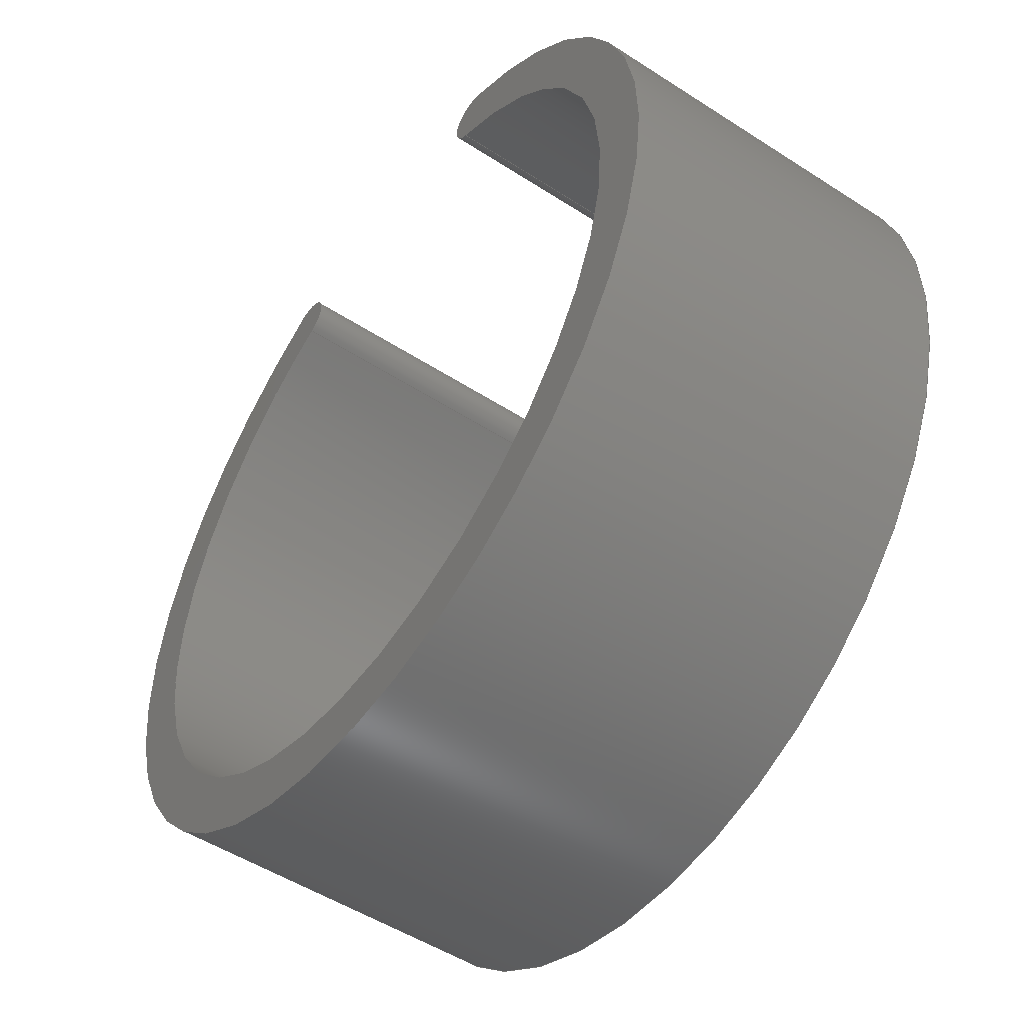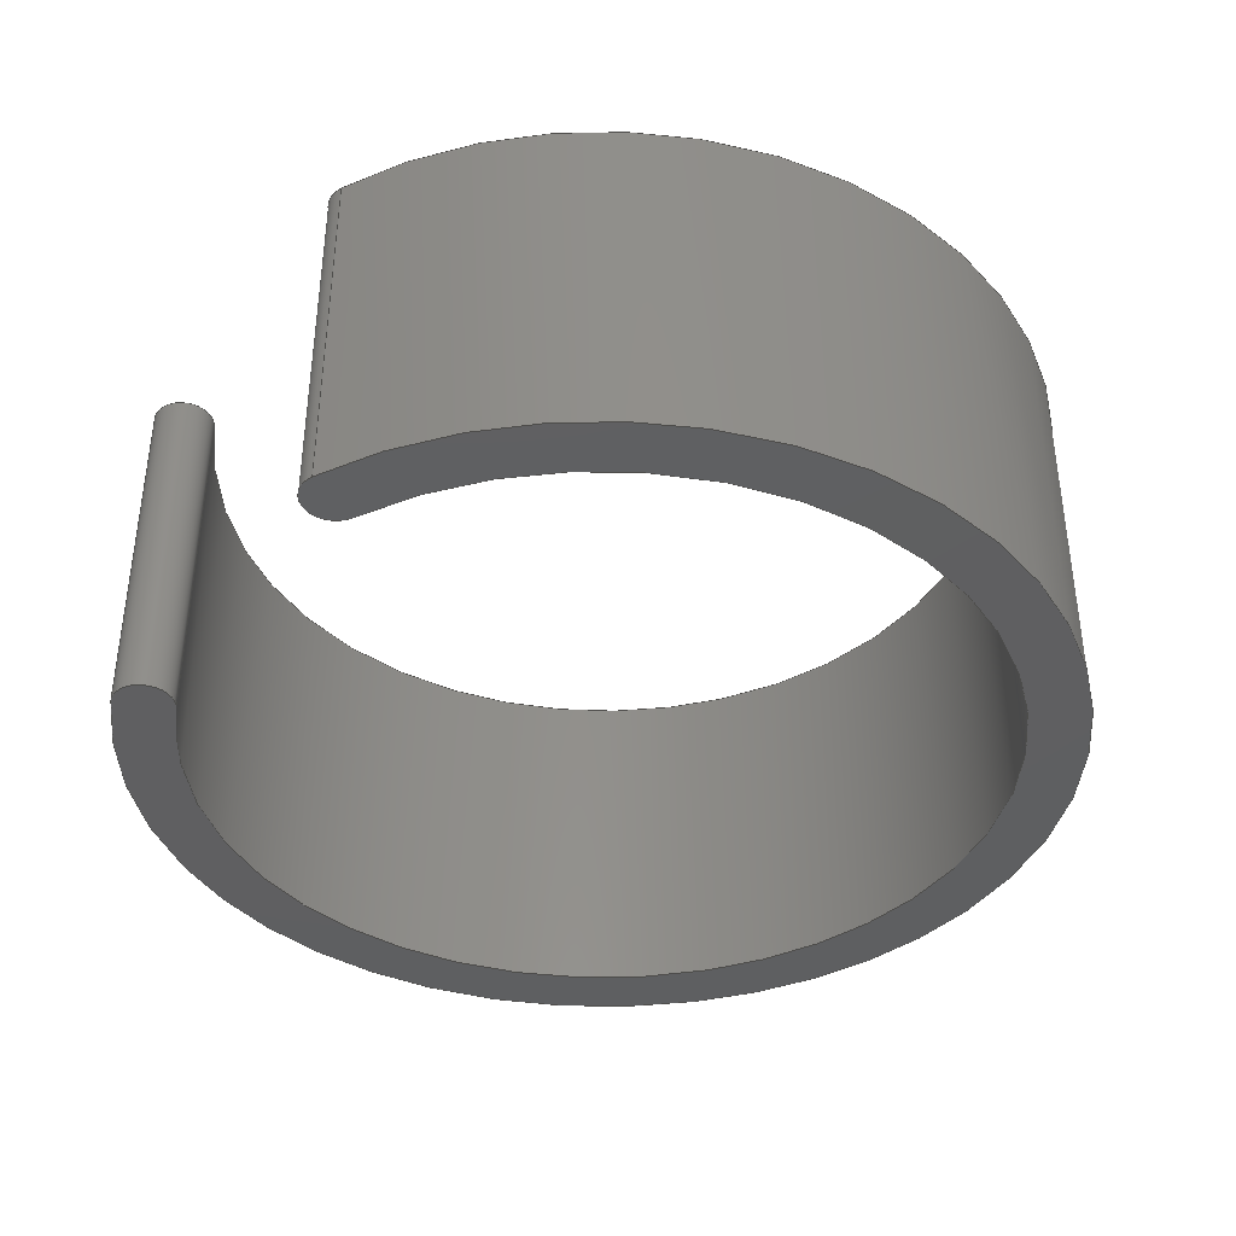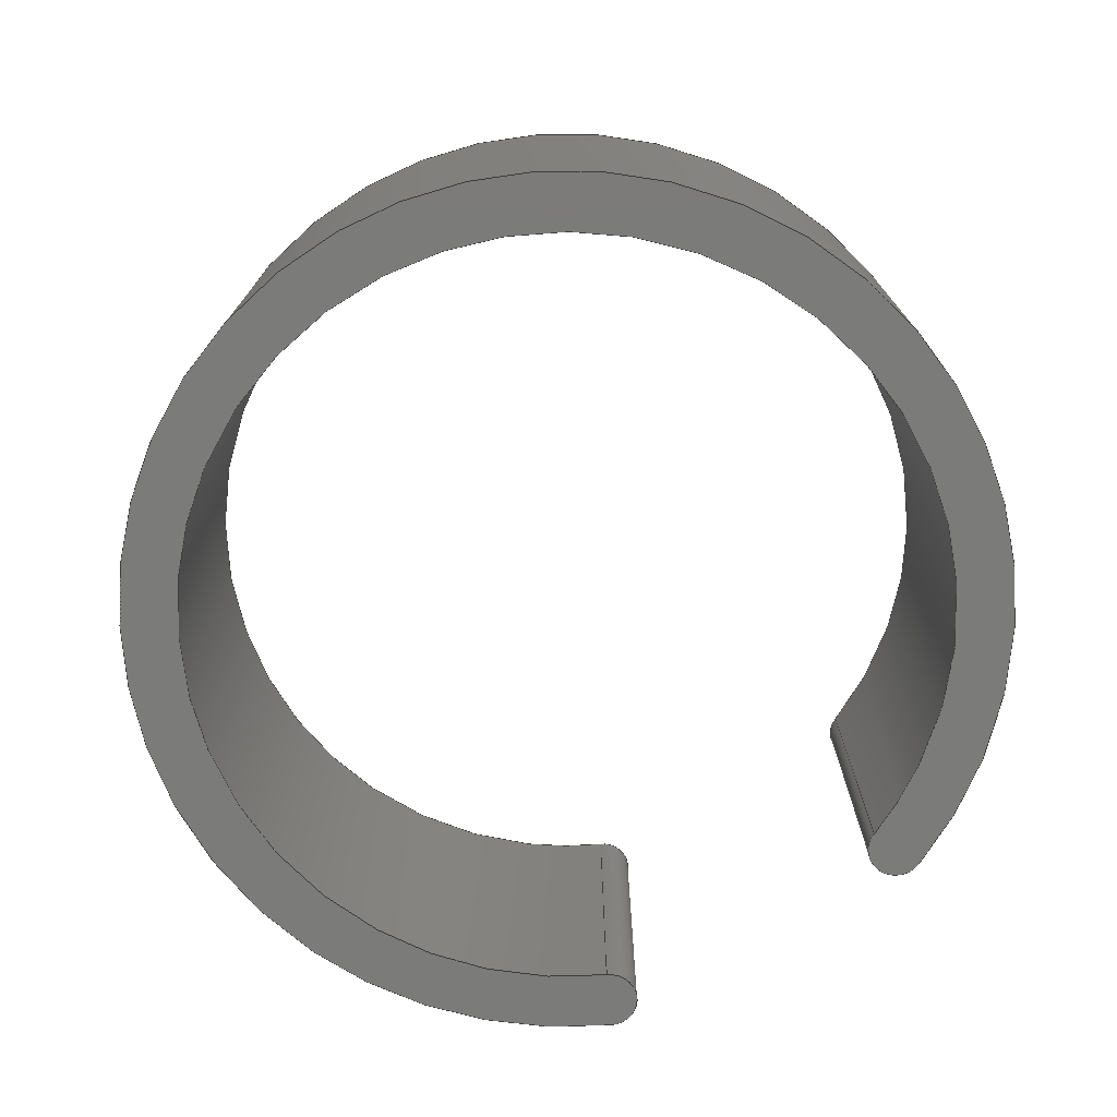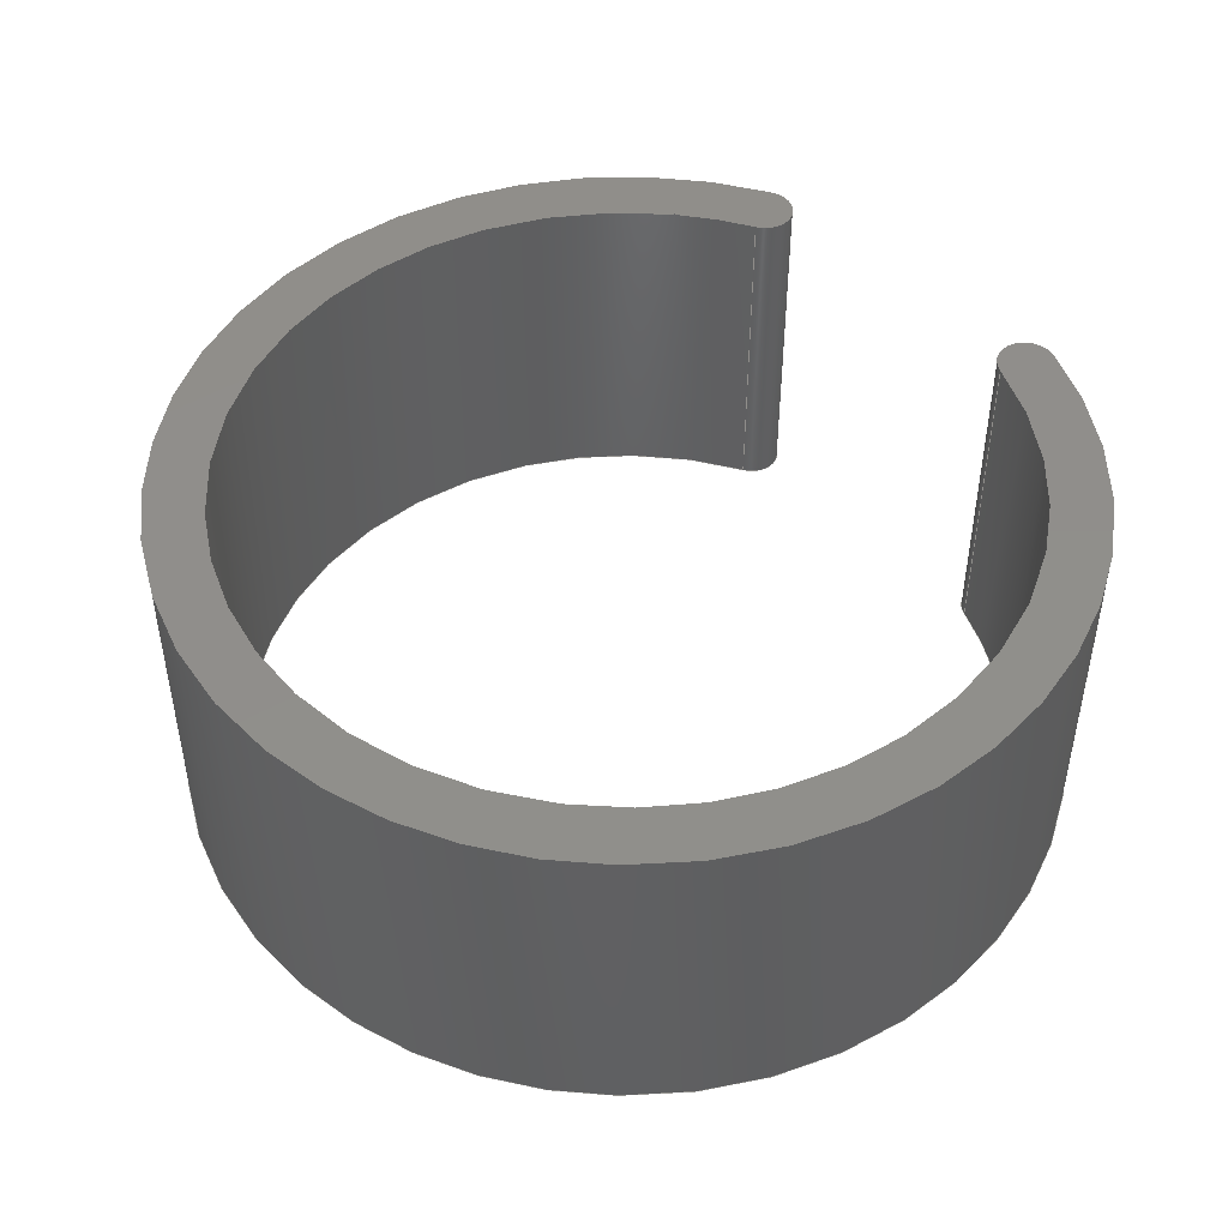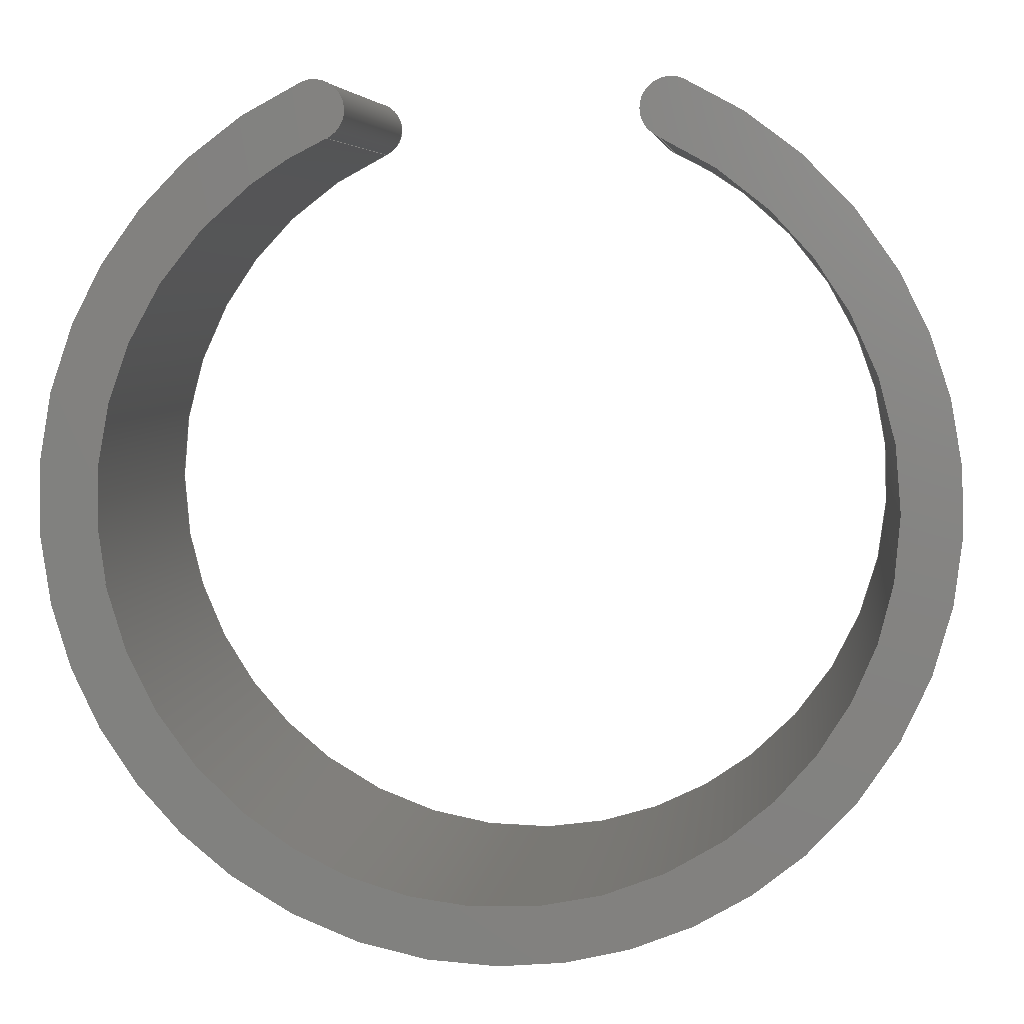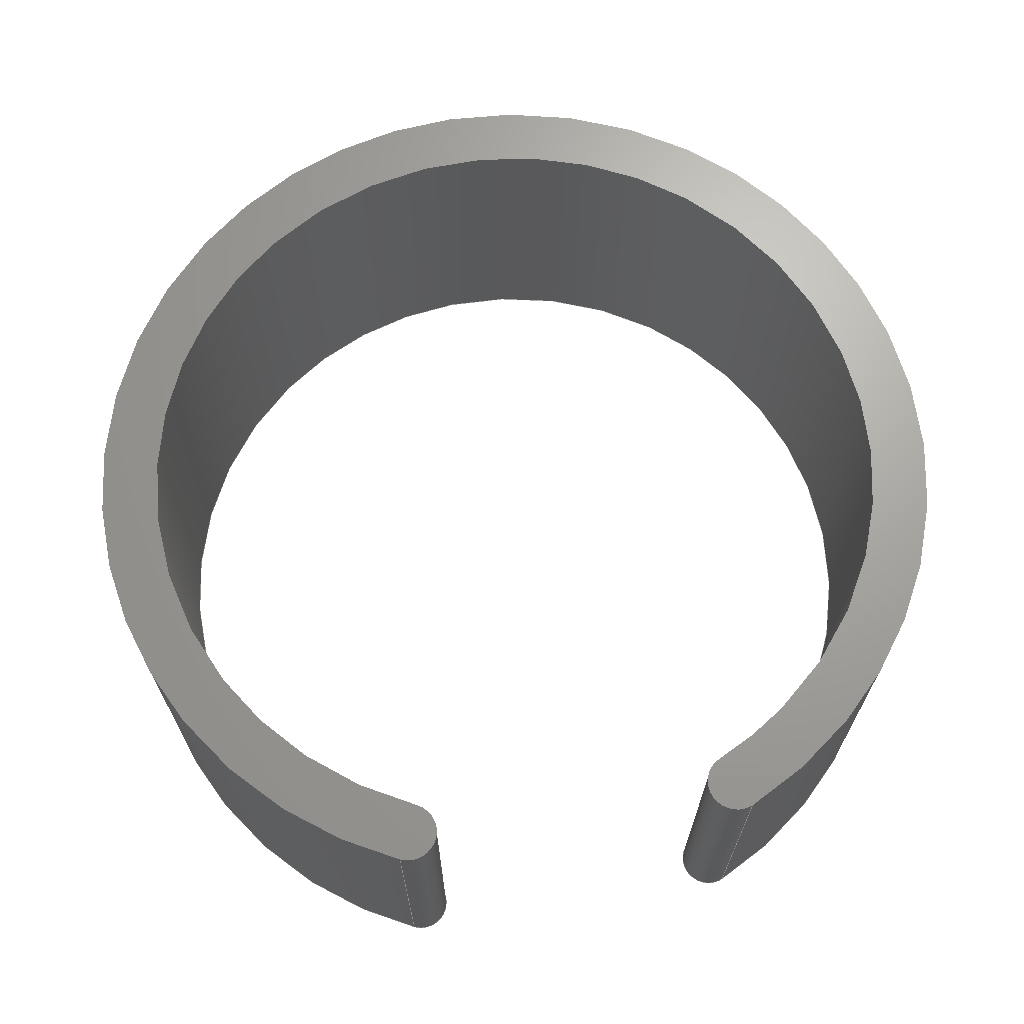
<metadata>
{"format":"iges","ext":"igs","renderer":"f3d","projection":"perspective","resolution":1024,"background":"white","views":[{"elev":-51.2,"azim":54.9,"up":"+Y"},{"elev":-39.1,"azim":-124.9,"up":"+Z"},{"elev":-74.0,"azim":30.1,"up":"+Z"},{"elev":47.4,"azim":43.9,"up":"+Z"},{"elev":5.8,"azim":6.6,"up":"+Y"},{"elev":67.8,"azim":171.1,"up":"+Z"}]}
</metadata>
<code>

,,24Hmeasurement tape clip v1,24Hmeasurement tape clip v1,7Hunknown,7Hun
known,32,38,7,99,15,,1,2,2HMM,1,0.08,15H2.025e+07,0.01,1e+04,7Hu
nknown,7Hunknown,11,0,15H2.024e+07;
     186       1                                                00000000
     186             -71       1       0                               0
     514       2                                                00010000
     514                       1       1                               0
     510       3                                                00010000
     510             -71       1       1                               0
     510       4                                                00010000
     510             -71       1       1                               0
     510       5                                                00010000
     510             -71       1       1                               0
     510       6                                                00010000
     510             -71       1       1                               0
     510       7                                                00010000
     510             -71       1       1                               0
     510       8                                                00010000
     510             -71       1       1                               0
     508       9                                                00010000
     508                       1       1                               0
     508      10                                                00010000
     508                       1       1                               0
     508      11                                                00010000
     508                       1       1                               0
     508      12                                                00010000
     508                       1       1                               0
     508      13                                                00010000
     508                       1       1                               0
     508      14                                                00010000
     508                       1       1                               0
     126      15                                                00010000
     126       0               8       0                               0
     126      23                                                00010000
     126       0              12       0                               0
     126      35                                                00010000
     126       0               8       0                               0
     126      43                                                00010000
     126       0              12       0                               0
     126      55                                                00010000
     126       0               3       0                               0
     126      58                                                00010000
     126       0               8       0                               0
     126      66                                                00010000
     126       0               3       0                               0
     126      69                                                00010000
     126       0               3       0                               0
     126      72                                                00010000
     126       0               8       0                               0
     126      80                                                00010000
     126       0               3       0                               0
     126      83                                                00010000
     126       0              12       0                               0
     126      95                                                00010000
     126       0              12       0                               0
     128     107                                                00010000
     128       0     -71       7       0                               0
     128     114                                                00010000
     128       0     -71      12       0                               0
     128     126                                                00010000
     128       0     -71      12       0                               0
     128     138                                                00010000
     128       0     -71      19       0                               0
     128     157                                                00010000
     128       0     -71      19       0                               0
     128     176                                                00010000
     128       0     -71       7       0                               0
     502     183                                                00010000
     502                       6       1                               0
     504     189                                                00010001
     504                       3       1                               0
     406     192                                                00000000
     406                       1      15                               0
     314     193                                                00000200
     314                       2       0                               0
186,3,1,0,0,1,69;                                                      1
514,6,5,1,7,1,9,1,11,1,13,1,15,1;                                      3
510,53,1,1,17;                                                         5
510,55,1,1,19;                                                         7
510,57,1,1,21;                                                         9
510,59,1,1,23;                                                        11
510,61,1,1,25;                                                        13
510,63,1,1,27;                                                        15
508,4,0,67,1,0,0,0,67,2,1,0,0,67,3,0,0,0,67,4,1,0;                    17
508,4,0,67,1,1,0,0,67,5,1,0,0,67,6,1,0,0,67,7,1,0;                    19
508,4,0,67,3,1,0,0,67,8,1,0,0,67,9,1,0,0,67,10,1,0;                   21
508,4,0,67,5,0,0,0,67,4,0,0,0,67,10,0,0,0,67,11,1,0;                  23
508,4,0,67,7,0,0,0,67,12,0,0,0,67,8,0,0,0,67,2,0,0;                   25
508,4,0,67,6,0,0,0,67,11,0,0,0,67,9,0,0,0,67,12,1,0;                  27
126,4,2,0,0,0,0,-0.7509,-0.7509,                29
-0.7509,0.8199,0.8199,               29
2.391,2.391,2.391,1,                29
0.7071,1,0.7071,1,5.481,           29
12.34,12,4.567,12.74,12,           29
4.973,13.66,12,5.379,               29
14.57,12,6.293,14.16,12,           29
-0.7509,2.391,0,0,0;                         29
126,8,2,0,0,0,0,-7.436,-7.436,                  31
-7.436,-6.074,-6.074,                31
-4.712,-4.712,-3.351,                31
-3.351,-1.989,-1.989,                31
-1.989,1,0.777,1,0.777,1,       31
0.777,1,0.777,1,5.481,           31
12.34,12,15.48,7.897,12,           31
13.21,-2.802,12,10.94,-13.5,12,      31
-2.48D-15,-13.5,12,-10.94,-13.5,12,          31
-13.21,-2.802,12,-15.48,              31
7.897,12,-5.481,12.34,12,          31
-7.436,-1.989,0,0,0;                         31
126,4,2,0,0,0,0,-0.8199,-0.8199,                33
-0.8199,0.7509,0.7509,               33
2.322,2.322,2.322,1,                33
0.7071,1,0.7071,1,-6.293,          33
14.16,12,-5.379,14.57,12,          33
-4.973,13.66,12,-4.567,             33
12.74,12,-5.481,12.34,12,          33
-0.8199,2.322,0,0,0;                         33
126,8,2,0,0,0,0,1.989,1.989,                    35
1.989,3.351,3.351,                   35
4.712,4.712,6.074,                   35
6.074,7.436,7.436,                   35
7.436,1,0.777,1,0.777,1,        35
0.777,1,0.777,1,-6.293,          35
14.16,12,-17.77,9.067,12,          35
-15.16,-3.217,12,-12.56,-15.5,      35
12,-2.847D-15,-15.5,12,12.56,-15.5,12,        35
15.16,-3.217,12,17.77,              35
9.067,12,6.293,14.16,12,           35
1.989,7.436,0,0,0;                           35
126,1,1,0,0,1,0,-1.2,-1.2,0,0,1,1,6.293,               37
14.16,12,6.293,14.16,0,-1.2,       37
0,0,0,0;                                                          37
126,4,2,0,0,0,0,-0.8199,-0.8199,                39
-0.8199,0.7509,0.7509,               39
2.322,2.322,2.322,1,                39
0.7071,1,0.7071,1,6.293,           39
14.16,0,5.379,14.57,0,             39
4.973,13.66,0,4.567,                39
12.74,0,5.481,12.34,0,             39
-0.8199,2.322,0,0,0;                         39
126,1,1,0,0,1,0,0,0,1.2,1.2,1,1,5.481,                 41
12.34,0,5.481,12.34,12,0,         41
1.2,0,0,0;                                                         41
126,1,1,0,0,1,0,-1.2,-1.2,0,0,1,1,-5.481,              43
12.34,12,-5.481,12.34,0,-1.2,      43
0,0,0,0;                                                          43
126,4,2,0,0,0,0,-2.322,-2.322,                  45
-2.322,-0.7509,-0.7509,              45
0.8199,0.8199,0.8199,1,             45
0.7071,1,0.7071,1,-5.481,          45
12.34,0,-4.567,12.74,0,            45
-4.973,13.66,0,-5.379,              45
14.57,0,-6.293,14.16,0,            45
-2.322,0.8199,0,0,0;                         45
126,1,1,0,0,1,0,0,0,1.2,1.2,1,1,-6.293,                47
14.16,0,-6.293,14.16,12,0,        47
1.2,0,0,0;                                                         47
126,8,2,0,0,0,0,1.989,1.989,                    49
1.989,3.351,3.351,                   49
4.712,4.712,6.074,                   49
6.074,7.436,7.436,                   49
7.436,1,0.777,1,0.777,1,        49
0.777,1,0.777,1,-6.293,          49
14.16,0,-17.77,9.067,0,            49
-15.16,-3.217,0,-12.56,-15.5,       49
0,-2.847D-15,-15.5,0,12.56,-15.5,0,           49
15.16,-3.217,0,17.77,               49
9.067,0,6.293,14.16,0,             49
1.989,7.436,0,0,0;                           49
126,8,2,0,0,0,0,1.989,1.989,                    51
1.989,3.351,3.351,                   51
4.712,4.712,6.074,                   51
6.074,7.436,7.436,                   51
7.436,1,0.777,1,0.777,1,        51
0.777,1,0.777,1,-5.481,          51
12.34,0,-15.48,7.897,0,            51
-13.21,-2.802,0,-10.94,-13.5,0,      51
-2.48D-15,-13.5,0,10.94,-13.5,0,             51
13.21,-2.802,0,15.48,                 51
7.897,0,5.481,12.34,0,             51
1.989,7.436,0,0,0;                           51
128,1,1,1,1,0,0,1,0,0,-1.778,-1.778,            53
1.778,1.778,-1.504,                  53
-1.504,1.505,1.505,1,1,1,1,      53
-17.78,-15.51,12,17.78,-15.51,12,             53
-17.78,14.58,12,17.78,              53
14.58,12,-1.778,1.778,              53
-1.504,1.505;                                   53
128,1,4,1,2,0,0,0,0,0,0,0,12,12,-2.391,                55
-2.391,-2.391,-0.8199,                55
-0.8199,0.7509,0.7509,                55
0.7509,1,1,0.7071,0.7071,1,       55
1,0.7071,0.7071,1,1,6.293,        55
14.16,12,6.293,14.16,0,            55
5.379,14.57,12,5.379,               55
14.57,0,4.973,13.66,12,            55
4.973,13.66,0,4.567,                55
12.74,12,4.567,12.74,0,            55
5.481,12.34,12,5.481,               55
12.34,0,0,12,-2.391,0.7509;       55
128,1,4,1,2,0,0,0,0,0,0,0,12,12,-2.322,                57
-2.322,-2.322,-0.7509,               57
-0.7509,0.8199,0.8199,                 57
0.8199,1,1,0.7071,0.7071,1,        57
1,0.7071,0.7071,1,1,-5.481,       57
12.34,12,-5.481,12.34,0,           57
-4.567,12.74,12,-4.567,             57
12.74,0,-4.973,13.66,12,           57
-4.973,13.66,0,-5.379,              57
14.57,12,-5.379,14.57,0,           57
-6.293,14.16,12,-6.293,             57
14.16,0,0,12,-2.322,0.8199;        57
128,1,8,1,2,0,0,0,0,0,0,0,0.7742,0.7742,      59
-4.294,-4.294,-4.294,                59
-2.933,-2.933,-1.571,                 59
-1.571,-0.209,-0.209,               59
1.153,1.153,1.153,1,1,             59
0.777,0.777,1,1,0.777,          59
0.777,1,1,0.777,0.777,1,       59
1,0.777,0.777,1,1,-6.293,       59
14.16,12,-6.293,14.16,0,           59
-17.77,9.067,12,-17.77,             59
9.067,0,-15.16,-3.217,12,          59
-15.16,-3.217,0,-12.56,-15.5,       59
12,-12.56,-15.5,0,0,-15.5,12,0,-15.5,0,              59
12.56,-15.5,12,12.56,-15.5,0,                 59
15.16,-3.217,12,15.16,              59
-3.217,0,17.77,9.067,12,           59
17.77,9.067,0,6.293,                59
14.16,12,6.293,14.16,0,0,         59
0.7742,-4.294,1.153;                 59
128,1,8,1,2,0,0,0,0,0,0,0,0.8889,0.8889,      61
-4.294,-4.294,-4.294,                61
-2.933,-2.933,-1.571,                 61
-1.571,-0.209,-0.209,               61
1.153,1.153,1.153,1,1,             61
0.777,0.777,1,1,0.777,          61
0.777,1,1,0.777,0.777,1,       61
1,0.777,0.777,1,1,-5.481,       61
12.34,0,-5.481,12.34,12,           61
-15.48,7.897,0,-15.48,              61
7.897,12,-13.21,-2.802,0,            61
-13.21,-2.802,12,-10.94,-13.5,        61
0,-10.94,-13.5,12,0,-13.5,0,0,-13.5,12,              61
10.94,-13.5,0,10.94,-13.5,12,                 61
13.21,-2.802,0,13.21,                   61
-2.802,12,15.48,7.897,0,           61
15.48,7.897,12,5.481,               61
12.34,0,5.481,12.34,12,0,         61
0.8889,-4.294,1.153;                 61
128,1,1,1,1,0,0,1,0,0,-1.778,-1.778,            63
1.778,1.778,-1.504,                  63
-1.504,1.505,1.505,1,1,1,1,      63
17.78,-15.51,0,-17.78,-15.51,0,               63
17.78,14.58,0,-17.78,               63
14.58,0,-1.778,1.778,               63
-1.504,1.505;                                   63
502,8,5.481,12.34,12,6.293,         65
14.16,12,-5.481,12.34,12,          65
-6.293,14.16,12,6.293,              65
14.16,0,5.481,12.34,0,             65
-5.481,12.34,0,-6.293,              65
14.16,0;                                                  65
504,12,29,65,1,65,2,31,65,1,65,3,33,65,4,65,3,35,65,4,65,2,37,        67
65,2,65,5,39,65,5,65,6,41,65,6,65,1,43,65,3,65,7,45,65,7,65,8,        67
47,65,8,65,4,49,65,8,65,5,51,65,7,65,6;                               67
406,1,5HBody1;                                                        69
314,62.75,62.75,62.75,13HSteel       71
- Satin;                                                              71
S      1G      3D     72P    194
</code>
